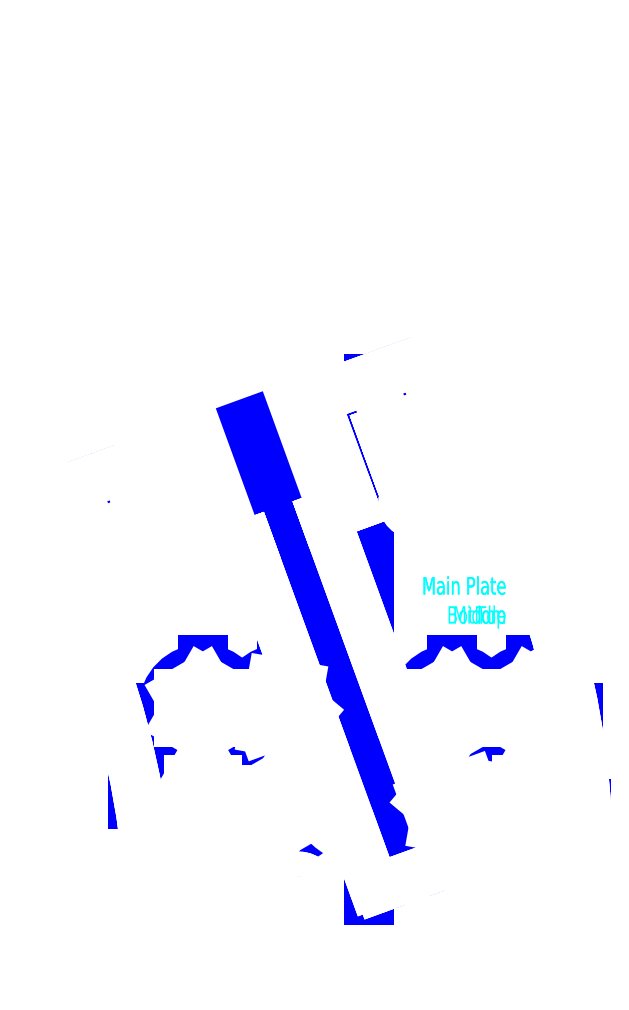
<metadata>
{"format":"dxf","ext":"dxf","renderer":"ezdxf+matplotlib","layout":"modelspace","background":"white","min_lineweight":24,"dpi":150}
</metadata>
<code>
0
SECTION
2
ENTITIES
0
MTEXT
8
Notes
10
60
20
150
30
0
40
3
41
100
71
1
72
2
1
Main\~Plate\PTop\~Layer:\~3/16"\~acrylic\PMiddle\~Layer:\~1/8"\~acrylic\PBottom\~Layer:\~1/16"\~acrylic
7
standard
50
0
73
0
44
1
0
LINE
8
Drawing
10
102.3
20
56.87
30
0
11
83.49
21
108.6
31
0
0
LINE
8
Drawing
10
97.34
20
113.6
30
0
11
97.34
21
48.29
31
0
0
LINE
8
Drawing
10
66.58
20
102.4
30
0
11
70
21
93
31
0
0
LINE
8
Drawing
10
100.4
20
114.7
30
0
11
103.8
21
105.3
31
0
0
LINE
8
Drawing
10
70.4
20
70.5
30
0
11
101.8
21
70.5
31
0
0
LINE
8
Drawing
10
70.4
20
76
30
0
11
121.3
21
76
31
0
0
LINE
8
Drawing
10
70.4
20
65
30
0
11
122.2
21
65
31
0
0
LINE
8
Drawing
10
87.34
20
59.5
30
0
11
87.34
21
81.5
31
0
0
CIRCLE
8
Drawing
10
87.34
20
76
30
0
40
4.45
0
CIRCLE
8
Drawing
10
87.34
20
65
30
0
40
4.45
0
LINE
8
Drawing
10
106.8
20
59.5
30
0
11
106.8
21
81.5
31
0
0
CIRCLE
8
Drawing
10
106.8
20
76
30
0
40
4.45
0
CIRCLE
8
Drawing
10
106.8
20
65
30
0
40
4.45
0
LINE
8
Drawing
10
78.34
20
59.5
30
0
11
78.34
21
81.5
31
0
0
CIRCLE
8
Drawing
10
78.34
20
76
30
0
40
4.45
0
CIRCLE
8
Drawing
10
78.34
20
65
30
0
40
4.45
0
LINE
8
Drawing
10
115.8
20
59.5
30
0
11
115.8
21
81.5
31
0
0
CIRCLE
8
Drawing
10
115.8
20
76
30
0
40
4.45
0
CIRCLE
8
Drawing
10
115.8
20
65
30
0
40
4.45
0
CIRCLE
8
Top
10
102.7
20
99.59
30
0
40
1.425
0
CIRCLE
8
Top
10
74.53
20
89.32
30
0
40
1.425
0
CIRCLE
8
Top
10
105.3
20
55.29
30
0
40
1.425
0
CIRCLE
8
Top
10
89.34
20
55.29
30
0
40
1.425
0
LINE
8
Top
10
106.1
20
58.24
30
0
11
98.54
21
55.5
31
0
0
LINE
8
Top
10
99.64
20
108
30
0
11
97.59
21
113.7
31
0
0
LINE
8
Top
10
103.2
20
115.7
30
0
11
105.3
21
110.1
31
0
0
LINE
8
Top
10
116.9
20
89.82
30
0
11
107
21
117.1
31
0
0
LINE
8
Top
10
122.3
20
48.29
30
0
11
122.3
21
59.04
31
0
0
LINE
8
Top
10
116.3
20
48.29
30
0
11
122.3
21
48.29
31
0
0
LINE
8
Top
10
116.3
20
56.29
30
0
11
116.3
21
48.29
31
0
0
LINE
8
Top
10
110.3
20
48.29
30
0
11
110.3
21
56.29
31
0
0
LINE
8
Top
10
84.34
20
48.29
30
0
11
110.3
21
48.29
31
0
0
LINE
8
Top
10
84.34
20
56.29
30
0
11
84.34
21
48.29
31
0
0
LINE
8
Top
10
78.34
20
48.29
30
0
11
78.34
21
56.29
31
0
0
LINE
8
Top
10
72.34
20
48.29
30
0
11
78.34
21
48.29
31
0
0
LINE
8
Top
10
72.34
20
50.23
30
0
11
72.34
21
48.29
31
0
0
LINE
8
Top
10
65.81
20
95.73
30
0
11
63.76
21
101.4
31
0
0
LINE
8
Top
10
69.4
20
103.4
30
0
11
71.45
21
97.78
31
0
0
ARC
8
Top
10
98.34
20
56.06
30
0
40
0.6
50
200
51
290
0
ARC
8
Top
10
105.9
20
58.8
30
0
40
0.6
50
290
51
20
0
ARC
8
Top
10
32.34
20
59.04
30
0
40
90
50
0
51
20
0
ARC
8
Top
10
-17.66
20
50.23
30
0
40
90
50
0
51
20
0
LINE
8
Top
10
60
20
100
30
0
11
66.91
21
81.01
31
0
0
LINE
8
Notes
10
79.3
20
62.29
30
0
11
78.94
21
62.29
31
0
0
CIRCLE
8
Bottom
10
102.7
20
99.59
30
0
40
1.425
0
CIRCLE
8
Bottom
10
74.53
20
89.32
30
0
40
1.425
0
CIRCLE
8
Bottom
10
105.3
20
55.29
30
0
40
1.425
0
CIRCLE
8
Bottom
10
89.34
20
55.29
30
0
40
1.425
0
LINE
8
Bottom
10
106.1
20
58.24
30
0
11
98.54
21
55.5
31
0
0
LINE
8
Bottom
10
116.9
20
89.82
30
0
11
107
21
117.1
31
0
0
LINE
8
Bottom
10
122.3
20
48.29
30
0
11
122.3
21
59.04
31
0
0
LINE
8
Bottom
10
72.34
20
50.23
30
0
11
72.34
21
48.29
31
0
0
LINE
8
Bottom
10
60
20
100
30
0
11
66.91
21
81.01
31
0
0
ARC
8
Bottom
10
98.34
20
56.06
30
0
40
0.6
50
200
51
290
0
ARC
8
Bottom
10
105.9
20
58.8
30
0
40
0.6
50
290
51
20
0
ARC
8
Bottom
10
32.34
20
59.04
30
0
40
90
50
0
51
20
0
ARC
8
Bottom
10
-17.66
20
50.23
30
0
40
90
50
0
51
20
0
MTEXT
8
Top Text
10
113
20
90.98
30
0
40
2
41
100
71
3
72
2
1
Main\~Plate\PTop
7
standard
50
360
73
1
44
1
0
MTEXT
8
Bottom Text
10
113
20
90.98
30
0
40
2
41
100
71
3
72
2
1
Main\~Plate\PBottom
7
standard
50
360
73
1
44
1
0
LINE
8
Bottom
10
91.1
20
111.3
30
0
11
95.55
21
99.1
31
0
0
LINE
8
Bottom
10
75.88
20
105.8
30
0
11
80.33
21
93.56
31
0
0
LINE
8
Bottom
10
95.55
20
99.1
30
0
11
92.26
21
97.91
31
0
0
LINE
8
Bottom
10
83.62
20
94.76
30
0
11
80.33
21
93.56
31
0
0
LINE
8
Bottom
10
107
20
117.1
30
0
11
91.1
21
111.3
31
0
0
LINE
8
Bottom
10
75.88
20
105.8
30
0
11
60
21
100
31
0
0
LINE
8
Top
10
92.26
20
97.91
30
0
11
106.4
21
59
31
0
0
LINE
8
Top
10
92.26
20
97.91
30
0
11
95.55
21
99.1
31
0
0
LINE
8
Top
10
95.55
20
99.1
30
0
11
91.1
21
111.3
31
0
0
LINE
8
Top
10
91.1
20
111.3
30
0
11
97.59
21
113.7
31
0
0
LINE
8
Top
10
83.62
20
94.76
30
0
11
80.33
21
93.56
31
0
0
LINE
8
Top
10
80.33
20
93.56
30
0
11
75.88
21
105.8
31
0
0
LINE
8
Top
10
75.88
20
105.8
30
0
11
69.4
21
103.4
31
0
0
LINE
8
Top
10
63.76
20
101.4
30
0
11
60
21
100
31
0
0
LINE
8
Top
10
107
20
117.1
30
0
11
103.2
21
115.7
31
0
0
LINE
8
Bottom
10
104.6
20
63.9
30
0
11
106.4
21
59
31
0
0
LINE
8
Bottom
10
95.99
20
60.75
30
0
11
97.78
21
55.86
31
0
0
ARC
8
Bottom
10
98.08
20
68.48
30
0
40
8
50
325.1
51
74.9
0
LINE
8
Bottom
10
92.26
20
97.91
30
0
11
100.2
21
76.2
31
0
0
ARC
8
Bottom
10
98.08
20
68.48
30
0
40
8
50
145.1
51
254.9
0
LINE
8
Bottom
10
83.62
20
94.76
30
0
11
91.52
21
73.06
31
0
0
CIRCLE
8
Middle
10
102.7
20
99.59
30
0
40
1.425
0
CIRCLE
8
Middle
10
74.53
20
89.32
30
0
40
1.425
0
CIRCLE
8
Middle
10
105.3
20
55.29
30
0
40
1.425
0
CIRCLE
8
Middle
10
89.34
20
55.29
30
0
40
1.425
0
LINE
8
Middle
10
106.1
20
58.24
30
0
11
98.54
21
55.5
31
0
0
LINE
8
Middle
10
116.9
20
89.82
30
0
11
107
21
117.1
31
0
0
LINE
8
Middle
10
122.3
20
48.29
30
0
11
122.3
21
59.04
31
0
0
LINE
8
Middle
10
72.34
20
50.23
30
0
11
72.34
21
48.29
31
0
0
ARC
8
Middle
10
98.34
20
56.06
30
0
40
0.6
50
200
51
290
0
ARC
8
Middle
10
105.9
20
58.8
30
0
40
0.6
50
290
51
20
0
ARC
8
Middle
10
32.34
20
59.04
30
0
40
90
50
0
51
20
0
ARC
8
Middle
10
-17.66
20
50.23
30
0
40
90
50
0
51
20
0
LINE
8
Middle
10
60
20
100
30
0
11
66.91
21
81.01
31
0
0
LINE
8
Middle
10
92.26
20
97.91
30
0
11
106.4
21
59
31
0
0
LINE
8
Middle
10
92.26
20
97.91
30
0
11
95.55
21
99.1
31
0
0
LINE
8
Middle
10
95.55
20
99.1
30
0
11
91.1
21
111.3
31
0
0
LINE
8
Middle
10
83.62
20
94.76
30
0
11
80.33
21
93.56
31
0
0
LINE
8
Middle
10
80.33
20
93.56
30
0
11
75.88
21
105.8
31
0
0
LINE
8
Middle
10
122.3
20
48.29
30
0
11
72.34
21
48.29
31
0
0
LINE
8
Middle
10
107
20
117.1
30
0
11
91.1
21
111.3
31
0
0
LINE
8
Middle
10
75.88
20
105.8
30
0
11
60
21
100
31
0
0
MTEXT
8
Middle Text
10
113
20
90.98
30
0
40
2
41
100
71
3
72
2
1
Main\~Plate\PMiddle
7
standard
50
360
73
1
44
1
0
LINE
8
Top
10
83.62
20
94.76
30
0
11
97.78
21
55.86
31
0
0
LINE
8
Middle
10
83.62
20
94.76
30
0
11
97.78
21
55.86
31
0
0
LINE
8
Bottom
10
72.34
20
48.29
30
0
11
122.3
21
48.29
31
0
0
CIRCLE
8
Bottom
10
115.8
20
76
30
0
40
1.42
0
CIRCLE
8
Bottom
10
106.8
20
76
30
0
40
1.42
0
CIRCLE
8
Bottom
10
106.8
20
65
30
0
40
1.42
0
CIRCLE
8
Bottom
10
115.8
20
65
30
0
40
1.42
0
CIRCLE
8
Bottom
10
87.34
20
65
30
0
40
1.42
0
CIRCLE
8
Bottom
10
78.34
20
65
30
0
40
1.42
0
CIRCLE
8
Bottom
10
78.34
20
76
30
0
40
1.42
0
CIRCLE
8
Bottom
10
87.34
20
76
30
0
40
1.42
0
CIRCLE
8
Middle
10
115.8
20
76
30
0
40
1.42
0
CIRCLE
8
Middle
10
106.8
20
76
30
0
40
1.42
0
CIRCLE
8
Middle
10
106.8
20
65
30
0
40
1.42
0
CIRCLE
8
Middle
10
115.8
20
65
30
0
40
1.42
0
CIRCLE
8
Middle
10
87.34
20
65
30
0
40
1.42
0
CIRCLE
8
Middle
10
78.34
20
65
30
0
40
1.42
0
CIRCLE
8
Middle
10
78.34
20
76
30
0
40
1.42
0
CIRCLE
8
Middle
10
87.34
20
76
30
0
40
1.42
0
LINE
8
Top
10
78.34
20
79.18
30
0
11
81.09
21
77.59
31
0
0
LINE
8
Top
10
81.09
20
77.59
30
0
11
81.09
21
74.42
31
0
0
LINE
8
Top
10
81.09
20
74.42
30
0
11
78.34
21
72.83
31
0
0
LINE
8
Top
10
75.59
20
74.42
30
0
11
78.34
21
72.83
31
0
0
LINE
8
Top
10
75.59
20
77.59
30
0
11
75.59
21
74.42
31
0
0
LINE
8
Top
10
78.34
20
79.18
30
0
11
75.59
21
77.59
31
0
0
LINE
8
Top
10
106.8
20
79.18
30
0
11
109.6
21
77.59
31
0
0
LINE
8
Top
10
109.6
20
77.59
30
0
11
109.6
21
74.42
31
0
0
LINE
8
Top
10
109.6
20
74.42
30
0
11
106.8
21
72.83
31
0
0
LINE
8
Top
10
104.1
20
74.42
30
0
11
106.8
21
72.83
31
0
0
LINE
8
Top
10
104.1
20
77.59
30
0
11
104.1
21
74.42
31
0
0
LINE
8
Top
10
106.8
20
79.18
30
0
11
104.1
21
77.59
31
0
0
LINE
8
Top
10
115.8
20
79.18
30
0
11
118.6
21
77.59
31
0
0
LINE
8
Top
10
118.6
20
77.59
30
0
11
118.6
21
74.42
31
0
0
LINE
8
Top
10
118.6
20
74.42
30
0
11
115.8
21
72.83
31
0
0
LINE
8
Top
10
113.1
20
74.42
30
0
11
115.8
21
72.83
31
0
0
LINE
8
Top
10
113.1
20
77.59
30
0
11
113.1
21
74.42
31
0
0
LINE
8
Top
10
115.8
20
79.18
30
0
11
113.1
21
77.59
31
0
0
LINE
8
Top
10
87.34
20
68.18
30
0
11
90.09
21
66.59
31
0
0
LINE
8
Top
10
90.09
20
66.59
30
0
11
90.09
21
63.42
31
0
0
LINE
8
Top
10
90.09
20
63.42
30
0
11
87.34
21
61.83
31
0
0
LINE
8
Top
10
84.59
20
63.42
30
0
11
87.34
21
61.83
31
0
0
LINE
8
Top
10
84.59
20
66.59
30
0
11
84.59
21
63.42
31
0
0
LINE
8
Top
10
87.34
20
68.18
30
0
11
84.59
21
66.59
31
0
0
LINE
8
Top
10
64.97
20
95.42
30
0
11
65.81
21
95.73
31
0
0
LINE
8
Top
10
71.45
20
97.78
30
0
11
72.29
21
98.09
31
0
0
LINE
8
Top
10
72.29
20
98.09
30
0
11
73.66
21
94.33
31
0
0
LINE
8
Top
10
73.66
20
94.33
30
0
11
72.82
21
94.02
31
0
0
LINE
8
Top
10
66.33
20
91.66
30
0
11
64.97
21
95.42
31
0
0
LINE
8
Top
10
67.18
20
91.97
30
0
11
66.33
21
91.66
31
0
0
LINE
8
Top
10
98.79
20
107.7
30
0
11
99.64
21
108
31
0
0
LINE
8
Top
10
101
20
104.3
30
0
11
100.2
21
104
31
0
0
LINE
8
Top
10
100.2
20
104
30
0
11
98.79
21
107.7
31
0
0
LINE
8
Top
10
107.5
20
106.6
30
0
11
106.6
21
106.3
31
0
0
LINE
8
Top
10
105.3
20
110.1
30
0
11
106.1
21
110.4
31
0
0
LINE
8
Top
10
106.1
20
110.4
30
0
11
107.5
21
106.6
31
0
0
LINE
8
Top
10
68.21
20
89.15
30
0
11
67.18
21
91.97
31
0
0
LINE
8
Top
10
73.84
20
91.2
30
0
11
68.21
21
89.15
31
0
0
LINE
8
Top
10
72.82
20
94.02
30
0
11
73.84
21
91.2
31
0
0
LINE
8
Top
10
102
20
101.5
30
0
11
101
21
104.3
31
0
0
LINE
8
Top
10
107.7
20
103.5
30
0
11
102
21
101.5
31
0
0
LINE
8
Top
10
106.6
20
106.3
30
0
11
107.7
21
103.5
31
0
0
LINE
8
Top
10
77.44
20
60.29
30
0
11
78.34
21
60.29
31
0
0
LINE
8
Top
10
78.34
20
56.29
30
0
11
77.44
21
56.29
31
0
0
LINE
8
Top
10
77.44
20
56.29
30
0
11
77.44
21
60.29
31
0
0
LINE
8
Top
10
78.34
20
60.29
30
0
11
78.34
21
62.29
31
0
0
LINE
8
Top
10
84.34
20
62.29
30
0
11
78.34
21
62.29
31
0
0
LINE
8
Top
10
84.34
20
62.29
30
0
11
84.34
21
60.29
31
0
0
LINE
8
Top
10
84.34
20
60.29
30
0
11
85.24
21
60.29
31
0
0
LINE
8
Top
10
85.24
20
60.29
30
0
11
85.24
21
56.29
31
0
0
LINE
8
Top
10
85.24
20
56.29
30
0
11
84.34
21
56.29
31
0
0
LINE
8
Top
10
110.3
20
60.29
30
0
11
110.3
21
62.29
31
0
0
LINE
8
Top
10
110.3
20
62.29
30
0
11
116.3
21
62.29
31
0
0
LINE
8
Top
10
116.3
20
62.29
30
0
11
116.3
21
60.29
31
0
0
LINE
8
Top
10
109.4
20
60.29
30
0
11
110.3
21
60.29
31
0
0
LINE
8
Top
10
110.3
20
56.29
30
0
11
109.4
21
56.29
31
0
0
LINE
8
Top
10
109.4
20
56.29
30
0
11
109.4
21
60.29
31
0
0
LINE
8
Top
10
117.2
20
56.29
30
0
11
116.3
21
56.29
31
0
0
LINE
8
Top
10
116.3
20
60.29
30
0
11
117.2
21
60.29
31
0
0
LINE
8
Top
10
117.2
20
60.29
30
0
11
117.2
21
56.29
31
0
0
LINE
8
Top
10
75.16
20
65
30
0
11
76.75
21
67.75
31
0
0
LINE
8
Top
10
76.75
20
67.75
30
0
11
79.93
21
67.75
31
0
0
LINE
8
Top
10
79.93
20
67.75
30
0
11
81.52
21
65
31
0
0
LINE
8
Top
10
79.93
20
62.25
30
0
11
81.52
21
65
31
0
0
LINE
8
Top
10
76.75
20
62.25
30
0
11
79.93
21
62.25
31
0
0
LINE
8
Top
10
75.16
20
65
30
0
11
76.75
21
62.25
31
0
0
LINE
8
Top
10
86.25
20
78.99
30
0
11
89.38
21
78.44
31
0
0
LINE
8
Top
10
89.38
20
78.44
30
0
11
90.47
21
75.45
31
0
0
LINE
8
Top
10
90.47
20
75.45
30
0
11
88.43
21
73.02
31
0
0
LINE
8
Top
10
85.3
20
73.57
30
0
11
88.43
21
73.02
31
0
0
LINE
8
Top
10
84.21
20
76.56
30
0
11
85.3
21
73.57
31
0
0
LINE
8
Top
10
86.25
20
78.99
30
0
11
84.21
21
76.56
31
0
0
LINE
8
Top
10
105.8
20
67.99
30
0
11
108.9
21
67.44
31
0
0
LINE
8
Top
10
108.9
20
67.44
30
0
11
110
21
64.45
31
0
0
LINE
8
Top
10
110
20
64.45
30
0
11
107.9
21
62.02
31
0
0
LINE
8
Top
10
104.8
20
62.57
30
0
11
107.9
21
62.02
31
0
0
LINE
8
Top
10
103.7
20
65.56
30
0
11
104.8
21
62.57
31
0
0
LINE
8
Top
10
105.8
20
67.99
30
0
11
103.7
21
65.56
31
0
0
LINE
8
Top
10
114.3
20
67.75
30
0
11
117.4
21
67.75
31
0
0
LINE
8
Top
10
117.4
20
67.75
30
0
11
119
21
65
31
0
0
LINE
8
Top
10
119
20
65
30
0
11
117.4
21
62.25
31
0
0
LINE
8
Top
10
114.3
20
62.25
30
0
11
117.4
21
62.25
31
0
0
LINE
8
Top
10
112.7
20
65
30
0
11
114.3
21
62.25
31
0
0
LINE
8
Top
10
114.3
20
67.75
30
0
11
112.7
21
65
31
0
0
LINE
8
Middle
10
64.97
20
95.42
30
0
11
72.29
21
98.09
31
0
0
LINE
8
Middle
10
72.29
20
98.09
30
0
11
73.66
21
94.33
31
0
0
LINE
8
Middle
10
73.66
20
94.33
30
0
11
72.82
21
94.02
31
0
0
LINE
8
Middle
10
72.82
20
94.02
30
0
11
73.84
21
91.2
31
0
0
LINE
8
Middle
10
73.84
20
91.2
30
0
11
68.21
21
89.15
31
0
0
LINE
8
Middle
10
68.21
20
89.15
30
0
11
67.18
21
91.97
31
0
0
LINE
8
Middle
10
67.18
20
91.97
30
0
11
66.33
21
91.66
31
0
0
LINE
8
Middle
10
66.33
20
91.66
30
0
11
64.97
21
95.42
31
0
0
LINE
8
Middle
10
98.79
20
107.7
30
0
11
106.1
21
110.4
31
0
0
LINE
8
Middle
10
106.1
20
110.4
30
0
11
107.5
21
106.6
31
0
0
LINE
8
Middle
10
107.5
20
106.6
30
0
11
106.6
21
106.3
31
0
0
LINE
8
Middle
10
106.6
20
106.3
30
0
11
107.7
21
103.5
31
0
0
LINE
8
Middle
10
107.7
20
103.5
30
0
11
102
21
101.5
31
0
0
LINE
8
Middle
10
102
20
101.5
30
0
11
101
21
104.3
31
0
0
LINE
8
Middle
10
101
20
104.3
30
0
11
100.2
21
104
31
0
0
LINE
8
Middle
10
100.2
20
104
30
0
11
98.79
21
107.7
31
0
0
LINE
8
Middle
10
77.44
20
56.29
30
0
11
85.24
21
56.29
31
0
0
LINE
8
Middle
10
85.24
20
56.29
30
0
11
85.24
21
60.29
31
0
0
LINE
8
Middle
10
85.24
20
60.29
30
0
11
84.34
21
60.29
31
0
0
LINE
8
Middle
10
84.34
20
60.29
30
0
11
84.34
21
62.29
31
0
0
LINE
8
Middle
10
84.34
20
62.29
30
0
11
78.34
21
62.29
31
0
0
LINE
8
Middle
10
78.34
20
62.29
30
0
11
78.34
21
60.29
31
0
0
LINE
8
Middle
10
78.34
20
60.29
30
0
11
77.44
21
60.29
31
0
0
LINE
8
Middle
10
77.44
20
60.29
30
0
11
77.44
21
56.29
31
0
0
LINE
8
Middle
10
109.4
20
56.29
30
0
11
117.2
21
56.29
31
0
0
LINE
8
Middle
10
117.2
20
56.29
30
0
11
117.2
21
60.29
31
0
0
LINE
8
Middle
10
117.2
20
60.29
30
0
11
116.3
21
60.29
31
0
0
LINE
8
Middle
10
116.3
20
60.29
30
0
11
116.3
21
62.29
31
0
0
LINE
8
Middle
10
116.3
20
62.29
30
0
11
110.3
21
62.29
31
0
0
LINE
8
Middle
10
110.3
20
62.29
30
0
11
110.3
21
60.29
31
0
0
LINE
8
Middle
10
110.3
20
60.29
30
0
11
109.4
21
60.29
31
0
0
LINE
8
Middle
10
109.4
20
60.29
30
0
11
109.4
21
56.29
31
0
0
LINE
8
Bottom
10
64.97
20
95.42
30
0
11
72.29
21
98.09
31
0
0
LINE
8
Bottom
10
72.29
20
98.09
30
0
11
73.66
21
94.33
31
0
0
LINE
8
Bottom
10
73.66
20
94.33
30
0
11
66.33
21
91.66
31
0
0
LINE
8
Bottom
10
66.33
20
91.66
30
0
11
64.97
21
95.42
31
0
0
LINE
8
Bottom
10
98.79
20
107.7
30
0
11
106.1
21
110.4
31
0
0
LINE
8
Bottom
10
106.1
20
110.4
30
0
11
107.5
21
106.6
31
0
0
LINE
8
Bottom
10
107.5
20
106.6
30
0
11
100.2
21
104
31
0
0
LINE
8
Bottom
10
100.2
20
104
30
0
11
98.79
21
107.7
31
0
0
LINE
8
Bottom
10
77.44
20
60.29
30
0
11
85.24
21
60.29
31
0
0
LINE
8
Bottom
10
85.24
20
60.29
30
0
11
85.24
21
56.29
31
0
0
LINE
8
Bottom
10
85.24
20
56.29
30
0
11
77.44
21
56.29
31
0
0
LINE
8
Bottom
10
77.44
20
56.29
30
0
11
77.44
21
60.29
31
0
0
LINE
8
Bottom
10
109.4
20
60.29
30
0
11
117.2
21
60.29
31
0
0
LINE
8
Bottom
10
117.2
20
60.29
30
0
11
117.2
21
56.29
31
0
0
LINE
8
Bottom
10
117.2
20
56.29
30
0
11
109.4
21
56.29
31
0
0
LINE
8
Bottom
10
109.4
20
56.29
30
0
11
109.4
21
60.29
31
0
0
ENDSEC
0
EOF

</code>
